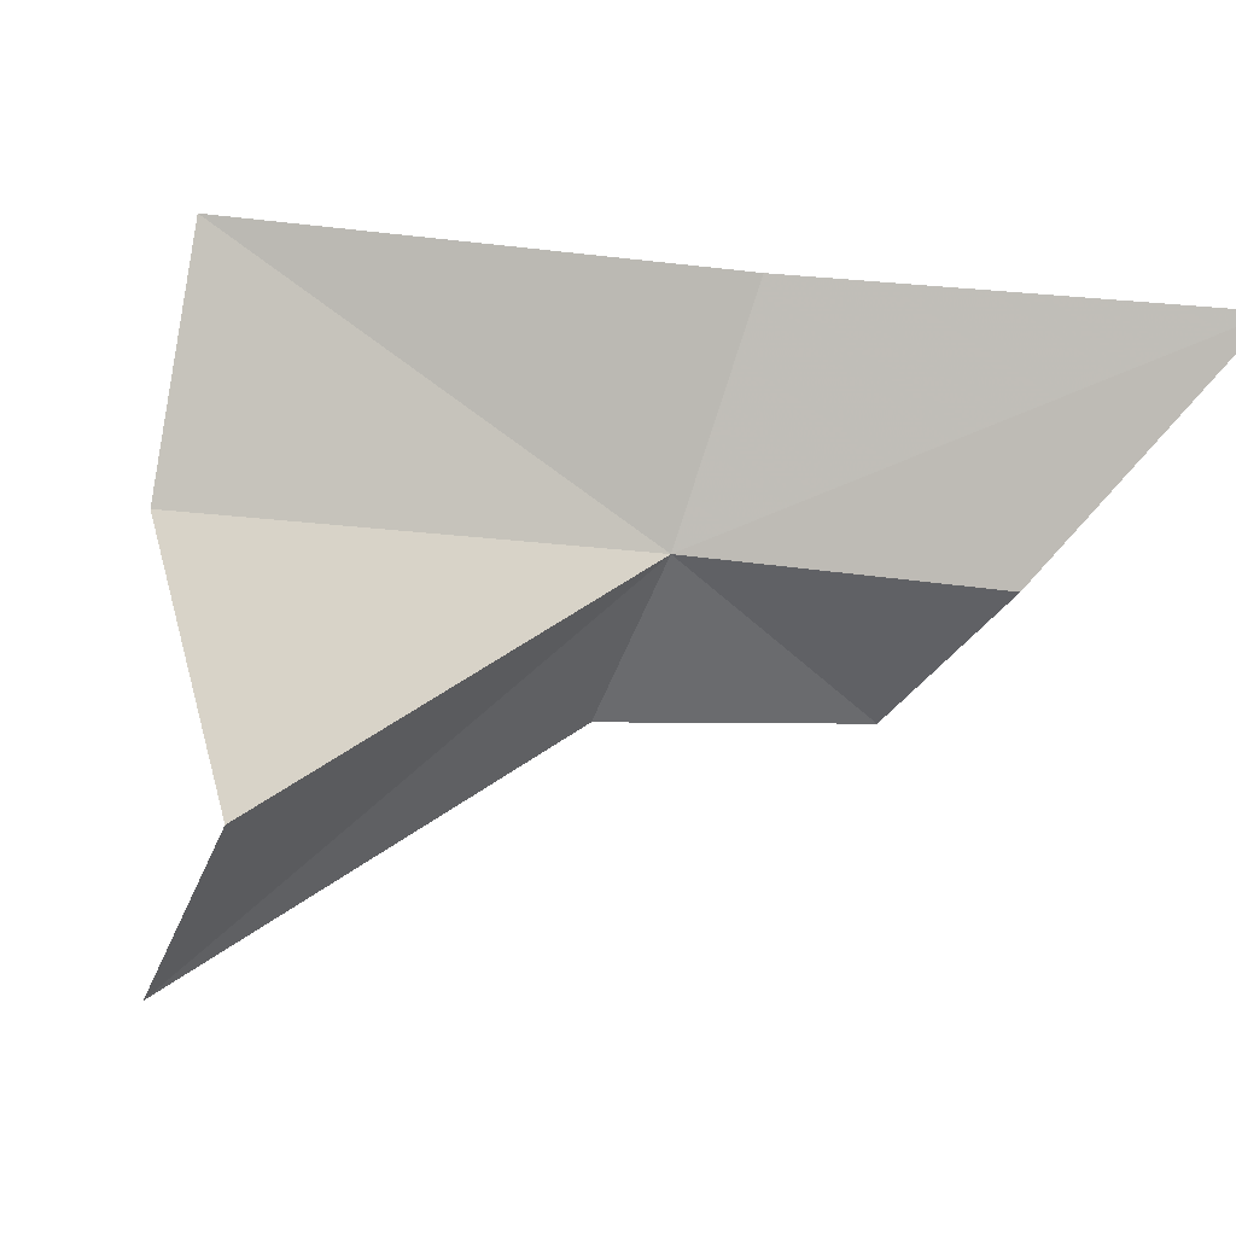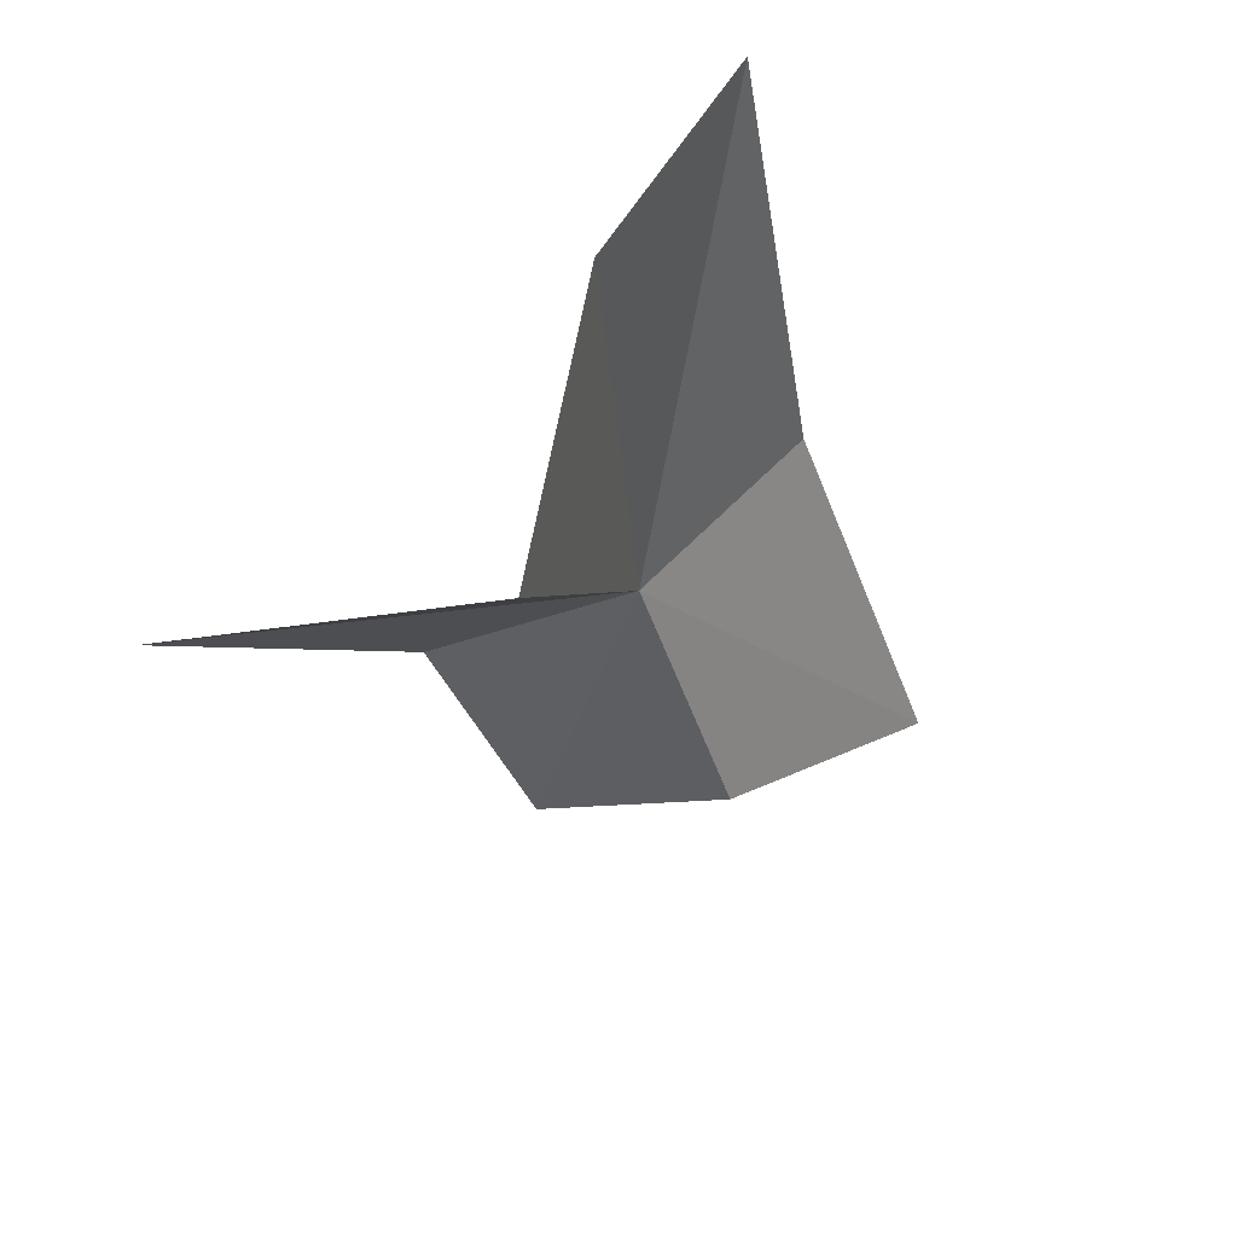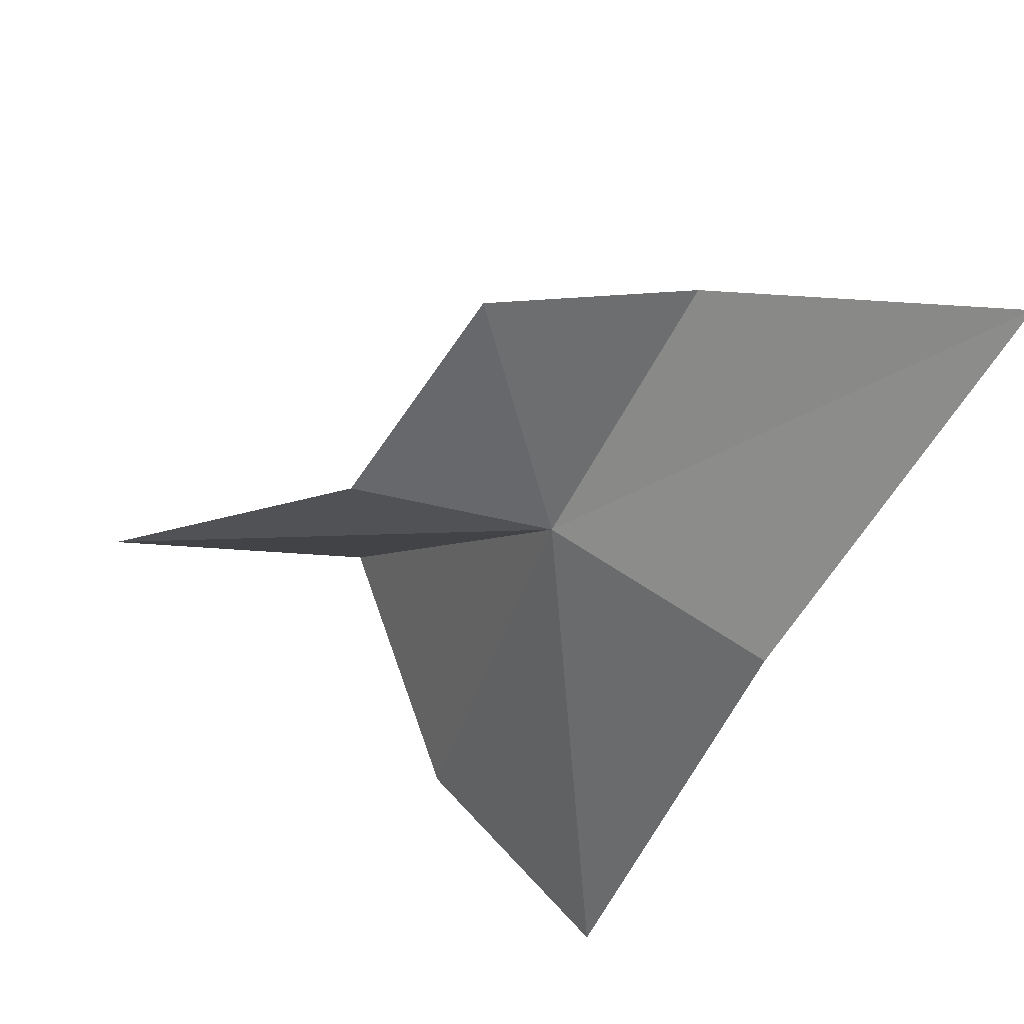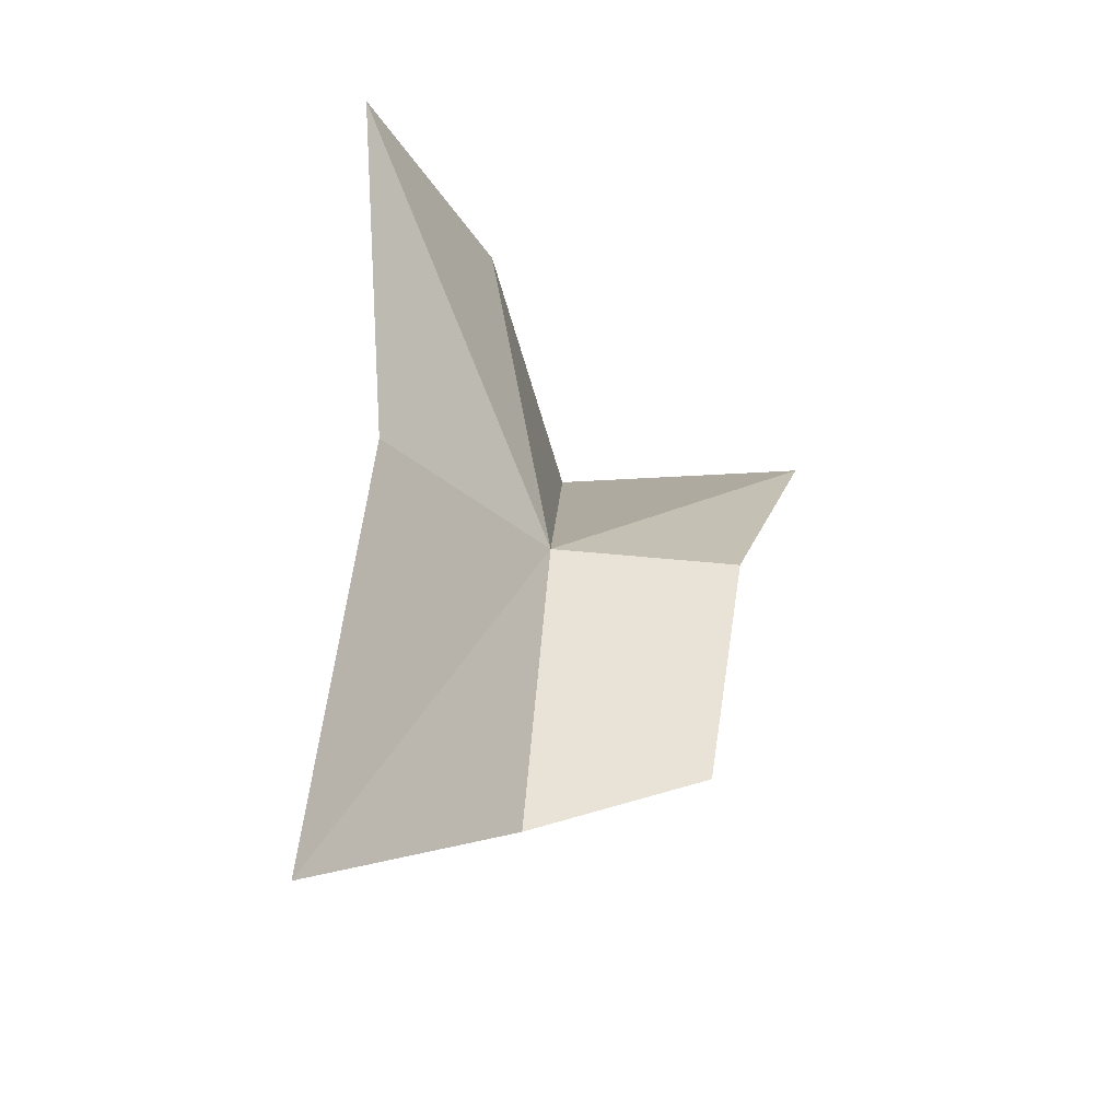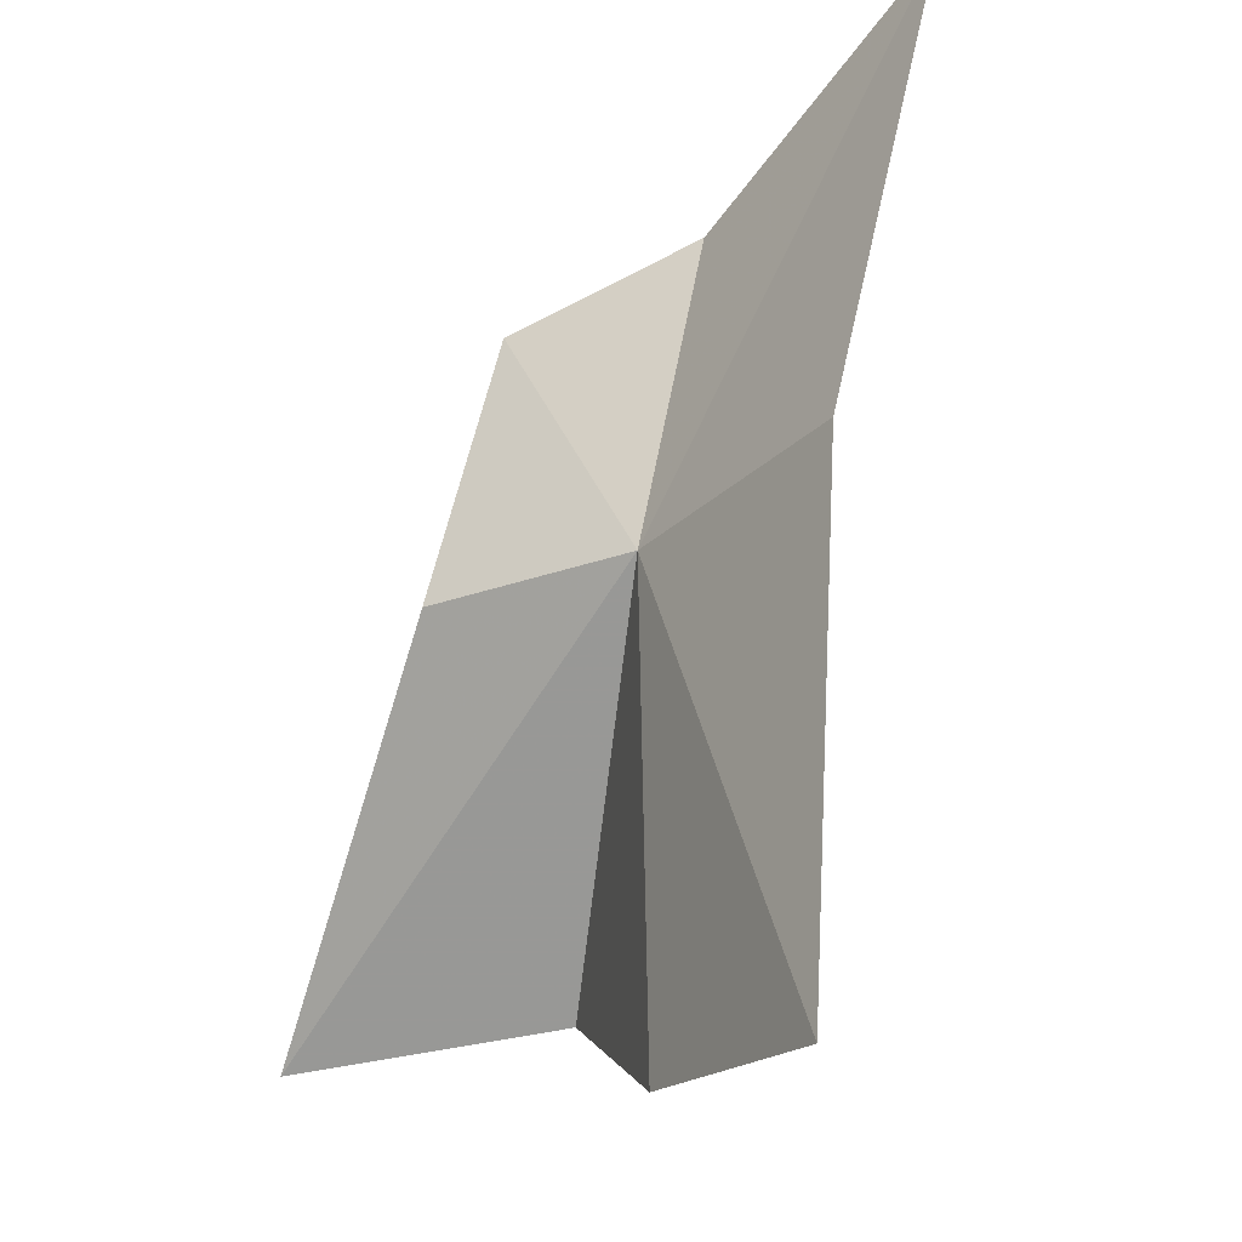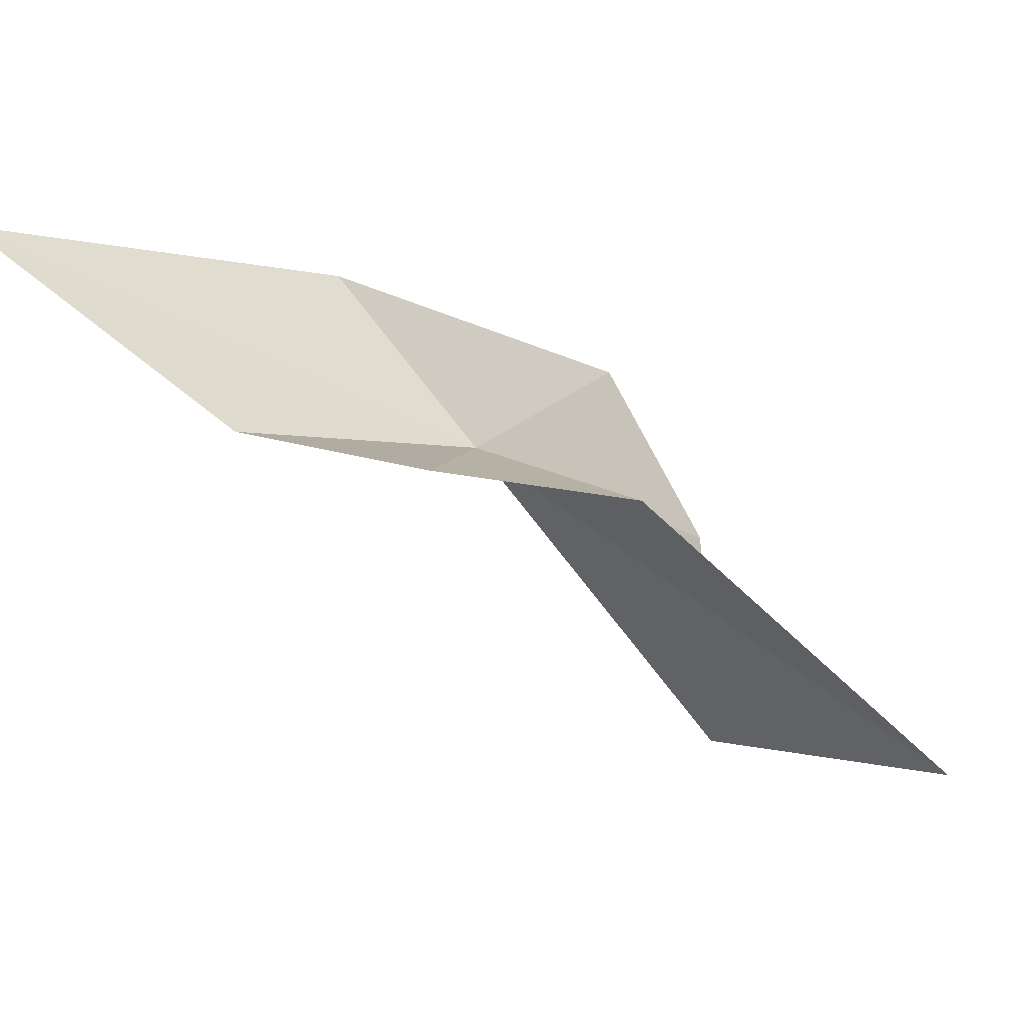
<metadata>
{"format":"obj","ext":"obj","renderer":"f3d","projection":"perspective","resolution":1024,"background":"white","views":[{"elev":-29.7,"azim":60.0,"up":"+Z"},{"elev":-36.5,"azim":-10.9,"up":"+Z"},{"elev":49.9,"azim":-12.8,"up":"+Y"},{"elev":46.3,"azim":156.5,"up":"+Z"},{"elev":74.2,"azim":-16.7,"up":"+Z"},{"elev":-11.6,"azim":-160.2,"up":"+Z"}]}
</metadata>
<code>
v -9.865 10.22 10.95
v -5.593 14.58 12.8
v -8.239 13.29 10.58
v -10.43 13.04 10.03
v -11.99 10.52 10.1
v -14.73 6.895 7.224
v -11.66 6.427 7.798
v -11.24 5.271 10.68
v -9.885 4.991 13.18
v -8.059 10.23 13.25
f 1 2 3
f 1 3 4
f 1 4 5
f 1 5 6
f 1 6 7
f 1 7 8
f 1 8 9
f 1 9 10
f 1 10 2

</code>
